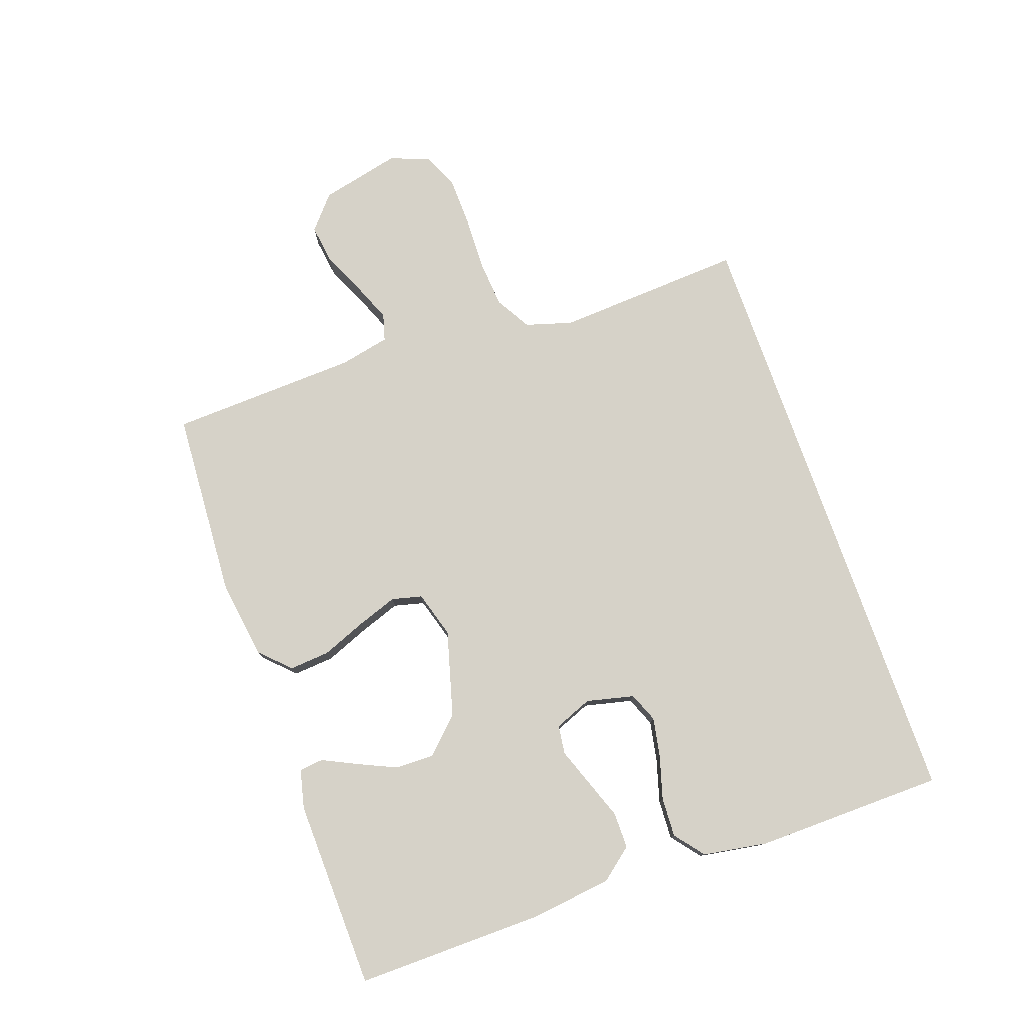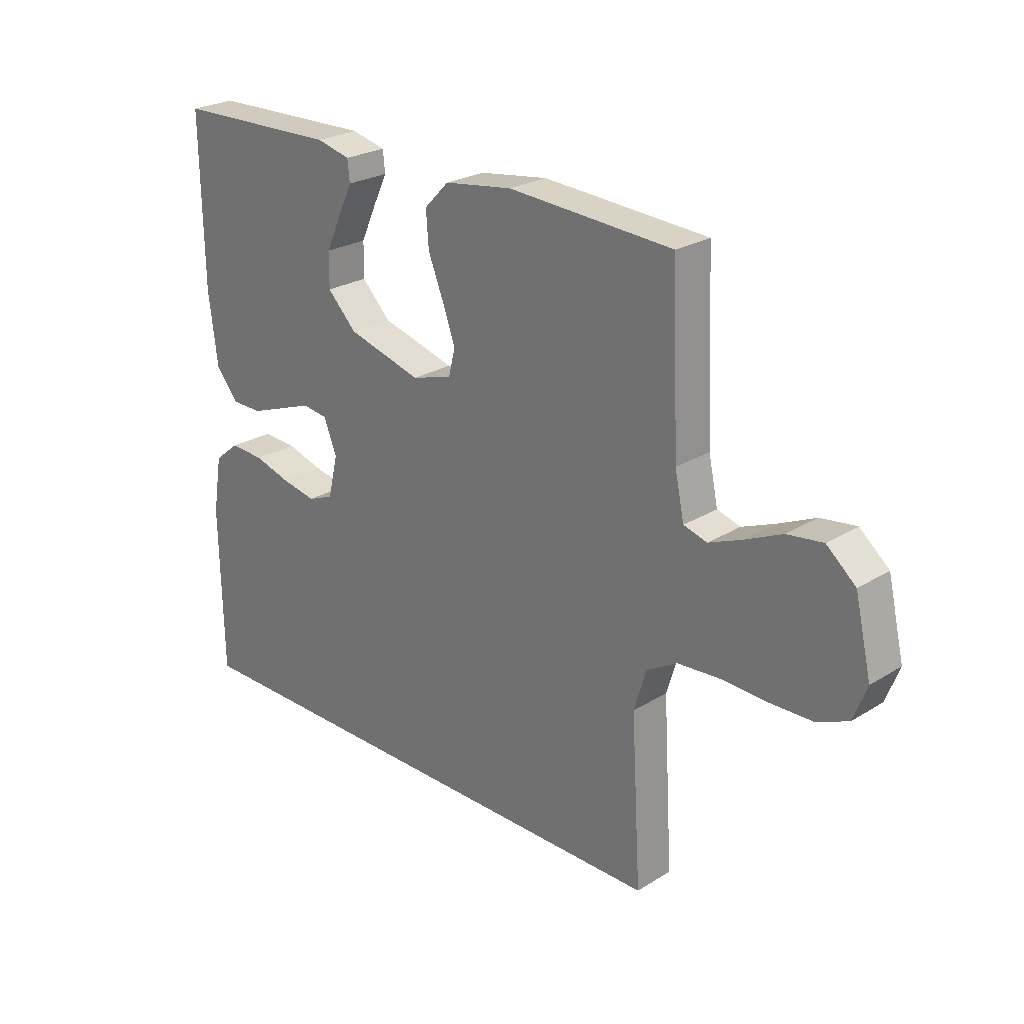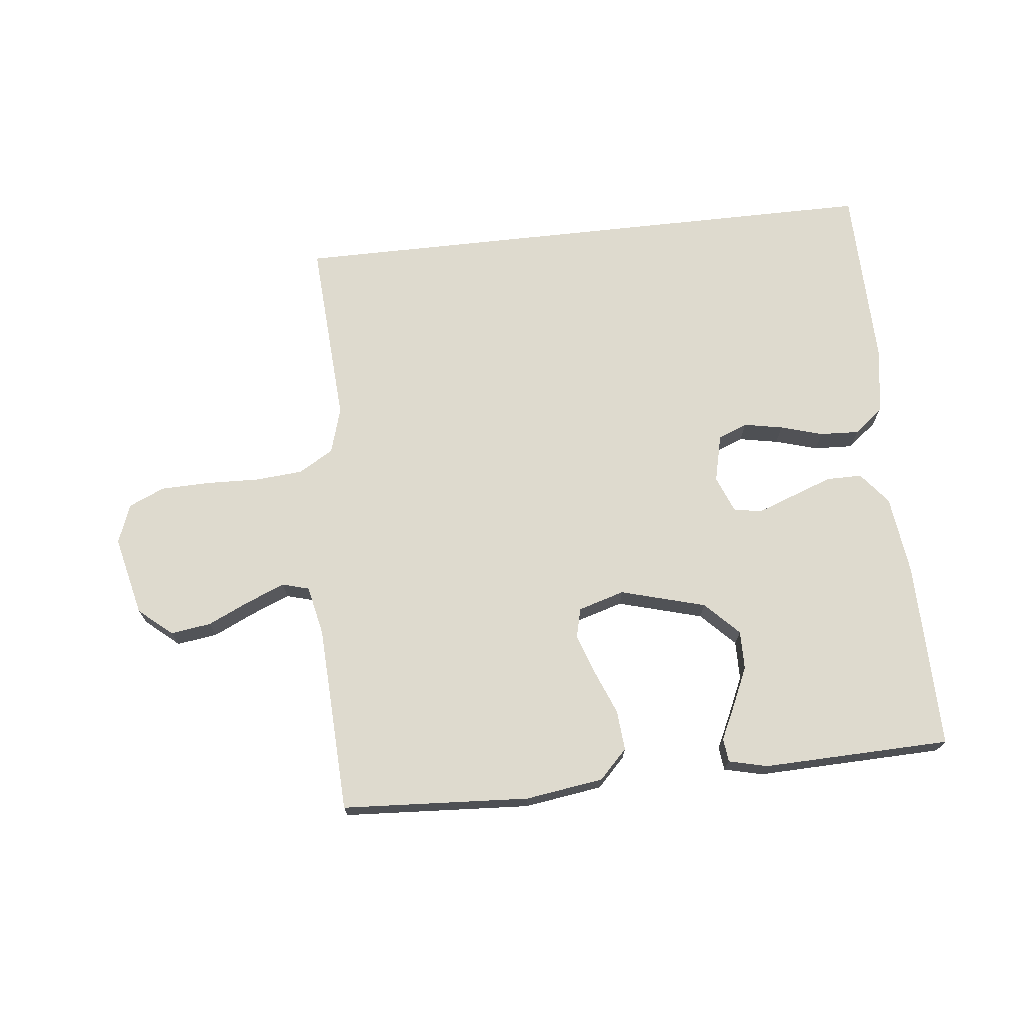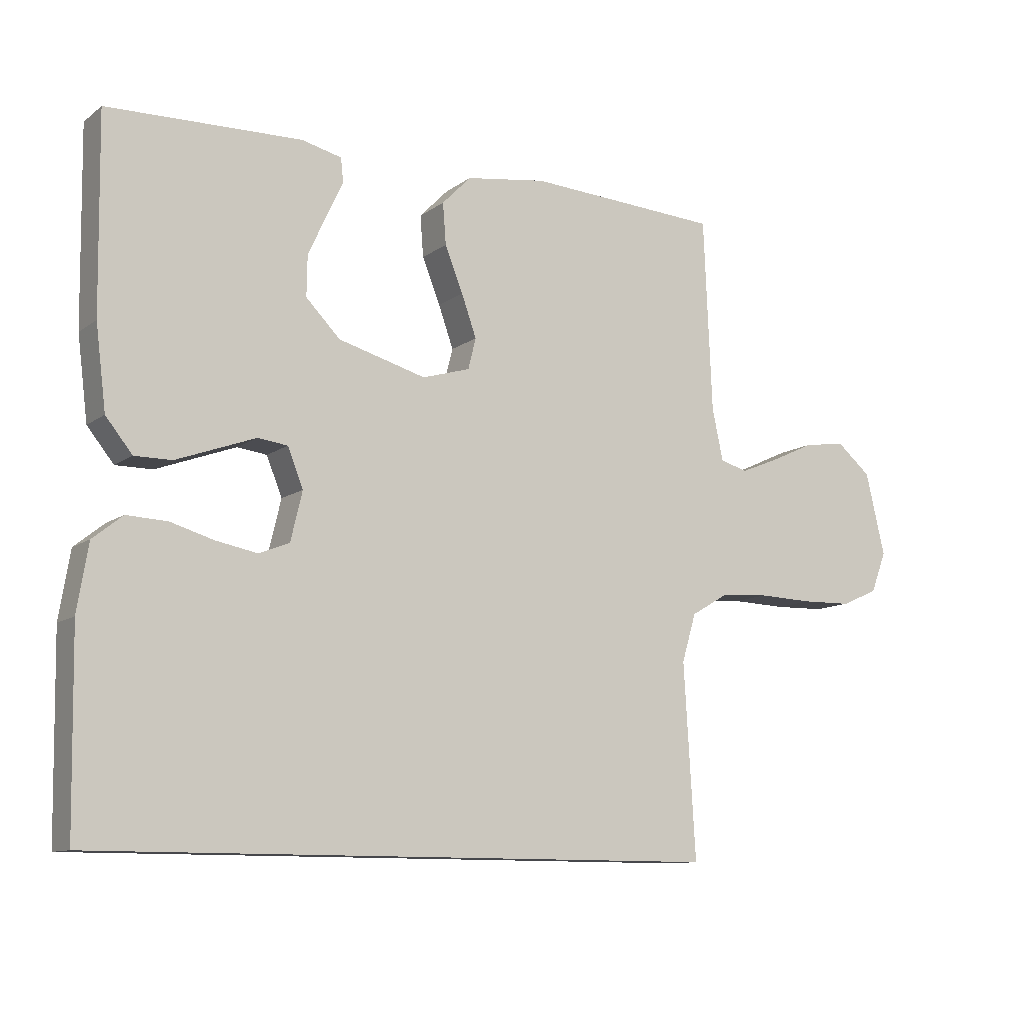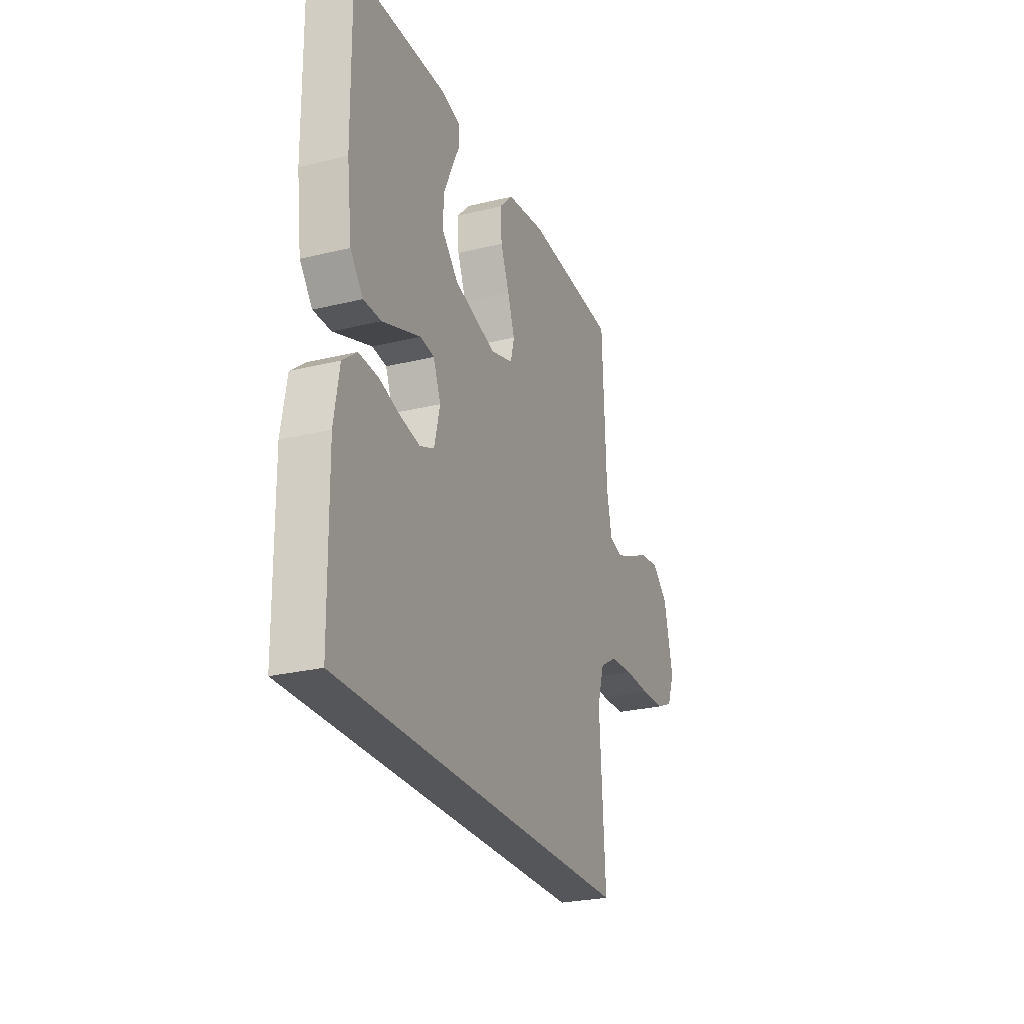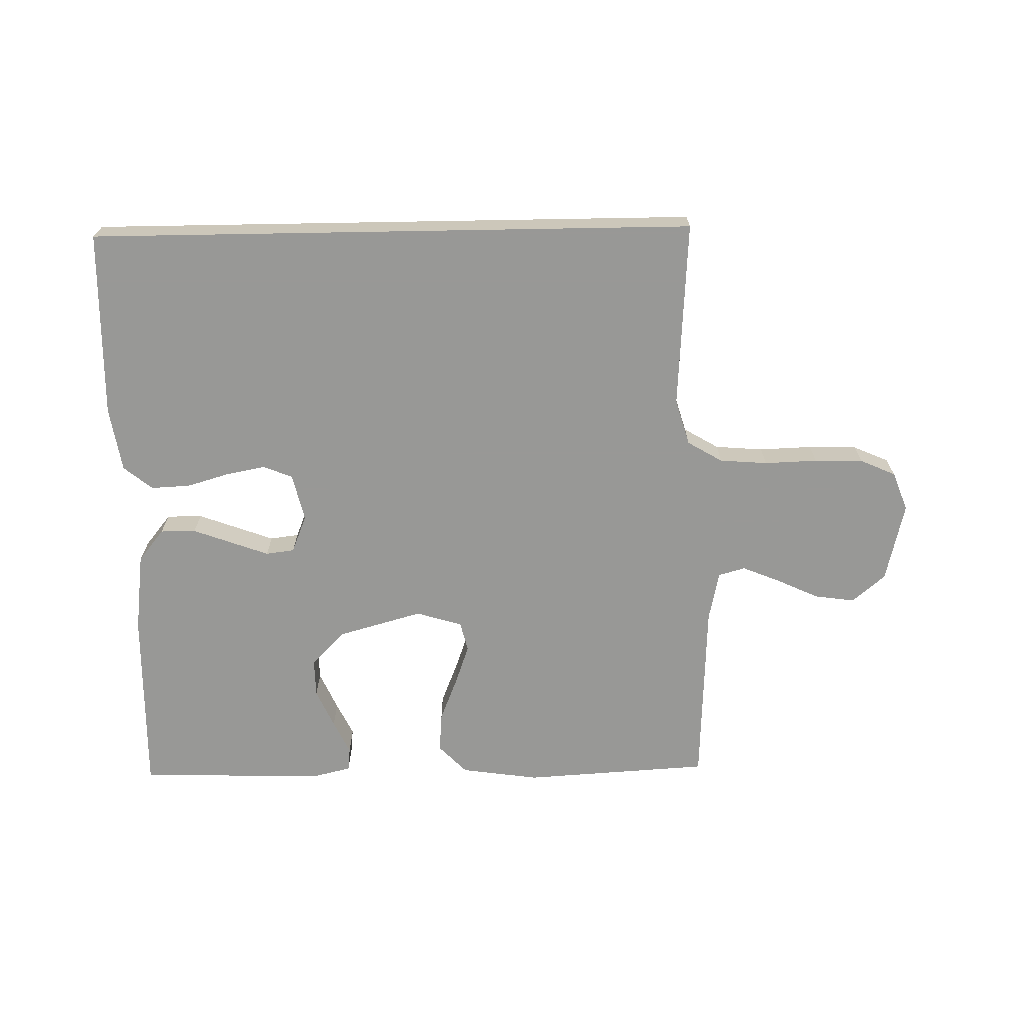
<metadata>
{"format":"obj","ext":"obj","renderer":"f3d","projection":"perspective","resolution":1024,"background":"white","views":[{"elev":77.8,"azim":70.6,"up":"+Y"},{"elev":24.9,"azim":-135.0,"up":"+Z"},{"elev":71.1,"azim":-6.3,"up":"+Y"},{"elev":-10.7,"azim":149.3,"up":"+Z"},{"elev":-26.1,"azim":111.1,"up":"+Z"},{"elev":-68.5,"azim":-179.0,"up":"+Y"}]}
</metadata>
<code>
v -0.5 0.07 0.5
v -0.2 0.07 0.518
v -0.075 0.07 0.5
v -0.03 0.07 0.454
v -0.035 0.07 0.39
v -0.063 0.07 0.32
v -0.086 0.07 0.255
v -0.074 0.07 0.207
v 0 0.07 0.185
v 0.136 0.07 0.223
v 0.189 0.07 0.277
v 0.188 0.07 0.339
v 0.16 0.07 0.401
v 0.134 0.07 0.455
v 0.138 0.07 0.493
v 0.2 0.07 0.508
v 0.5 0.07 0.5
v 0.496 0.07 0.2
v 0.48 0.07 0.072
v 0.439 0.07 0.021
v 0.382 0.07 0.021
v 0.319 0.07 0.044
v 0.259 0.07 0.066
v 0.213 0.07 0.06
v 0.189 0.07 0
v 0.207 0.07 -0.076
v 0.254 0.07 -0.095
v 0.317 0.07 -0.083
v 0.385 0.07 -0.063
v 0.448 0.07 -0.06
v 0.494 0.07 -0.097
v 0.511 0.07 -0.2
v 0.506 0.07 -0.5
v -0.468 0.07 -0.5
v -0.45 0.07 -0.2
v -0.472 0.07 -0.126
v -0.528 0.07 -0.093
v -0.605 0.07 -0.087
v -0.69 0.07 -0.09
v -0.768 0.07 -0.088
v -0.825 0.07 -0.063
v -0.849 0.07 0
v -0.819 0.07 0.128
v -0.766 0.07 0.173
v -0.701 0.07 0.164
v -0.634 0.07 0.133
v -0.573 0.07 0.108
v -0.53 0.07 0.12
v -0.513 0.07 0.2
v -0.5 0 0.5
v -0.2 0 0.518
v -0.075 0 0.5
v -0.03 0 0.454
v -0.035 0 0.39
v -0.063 0 0.32
v -0.086 0 0.255
v -0.074 0 0.207
v 0 0 0.185
v 0.136 0 0.223
v 0.189 0 0.277
v 0.188 0 0.339
v 0.16 0 0.401
v 0.134 0 0.455
v 0.138 0 0.493
v 0.2 0 0.508
v 0.5 0 0.5
v 0.496 0 0.2
v 0.48 0 0.072
v 0.439 0 0.021
v 0.382 0 0.021
v 0.319 0 0.044
v 0.259 0 0.066
v 0.213 0 0.06
v 0.189 0 0
v 0.207 0 -0.076
v 0.254 0 -0.095
v 0.317 0 -0.083
v 0.385 0 -0.063
v 0.448 0 -0.06
v 0.494 0 -0.097
v 0.511 0 -0.2
v 0.506 0 -0.5
v -0.468 0 -0.5
v -0.45 0 -0.2
v -0.472 0 -0.126
v -0.528 0 -0.093
v -0.605 0 -0.087
v -0.69 0 -0.09
v -0.768 0 -0.088
v -0.825 0 -0.063
v -0.849 0 0
v -0.819 0 0.128
v -0.766 0 0.173
v -0.701 0 0.164
v -0.634 0 0.133
v -0.573 0 0.108
v -0.53 0 0.12
v -0.513 0 0.2
f 44 45 46
f 43 44 46
f 42 43 46
f 41 42 46
f 40 41 46
f 39 40 46
f 38 39 46
f 37 38 46 47
f 36 37 47 48
f 33 34 35
f 32 33 35
f 31 32 35
f 28 29 30 31
f 27 28 31
f 27 31 35 36
f 21 22 23
f 20 21 23
f 19 20 23
f 18 19 23
f 17 18 23
f 16 17 23
f 16 23 24
f 13 14 15 16
f 12 13 16
f 11 12 16 24
f 10 11 24 25
f 4 5 6
f 3 4 6
f 2 3 6
f 1 2 6
f 49 1 6
f 49 6 7
f 36 48 49
f 27 36 49
f 26 27 49
f 9 10 25 26
f 8 9 26 49
f 7 8 49
f 95 94 93
f 95 93 92
f 95 92 91
f 95 91 90
f 95 90 89
f 95 89 88
f 95 88 87
f 96 95 87 86
f 97 96 86 85
f 84 83 82
f 84 82 81
f 84 81 80
f 80 79 78 77
f 80 77 76
f 85 84 80 76
f 72 71 70
f 72 70 69
f 72 69 68
f 72 68 67
f 72 67 66
f 72 66 65
f 73 72 65
f 65 64 63 62
f 65 62 61
f 73 65 61 60
f 74 73 60 59
f 55 54 53
f 55 53 52
f 55 52 51
f 55 51 50
f 55 50 98
f 56 55 98
f 98 97 85
f 98 85 76
f 98 76 75
f 75 74 59 58
f 98 75 58 57
f 98 57 56
f 1 50 51 2
f 2 51 52 3
f 3 52 53 4
f 4 53 54 5
f 5 54 55 6
f 6 55 56 7
f 7 56 57 8
f 8 57 58 9
f 9 58 59 10
f 10 59 60 11
f 11 60 61 12
f 12 61 62 13
f 13 62 63 14
f 14 63 64 15
f 15 64 65 16
f 16 65 66 17
f 17 66 67 18
f 18 67 68 19
f 19 68 69 20
f 20 69 70 21
f 21 70 71 22
f 22 71 72 23
f 23 72 73 24
f 24 73 74 25
f 25 74 75 26
f 26 75 76 27
f 27 76 77 28
f 28 77 78 29
f 29 78 79 30
f 30 79 80 31
f 31 80 81 32
f 32 81 82 33
f 33 82 83 34
f 34 83 84 35
f 35 84 85 36
f 36 85 86 37
f 37 86 87 38
f 38 87 88 39
f 39 88 89 40
f 40 89 90 41
f 41 90 91 42
f 42 91 92 43
f 43 92 93 44
f 44 93 94 45
f 45 94 95 46
f 46 95 96 47
f 47 96 97 48
f 48 97 98 49
f 49 98 50 1

</code>
